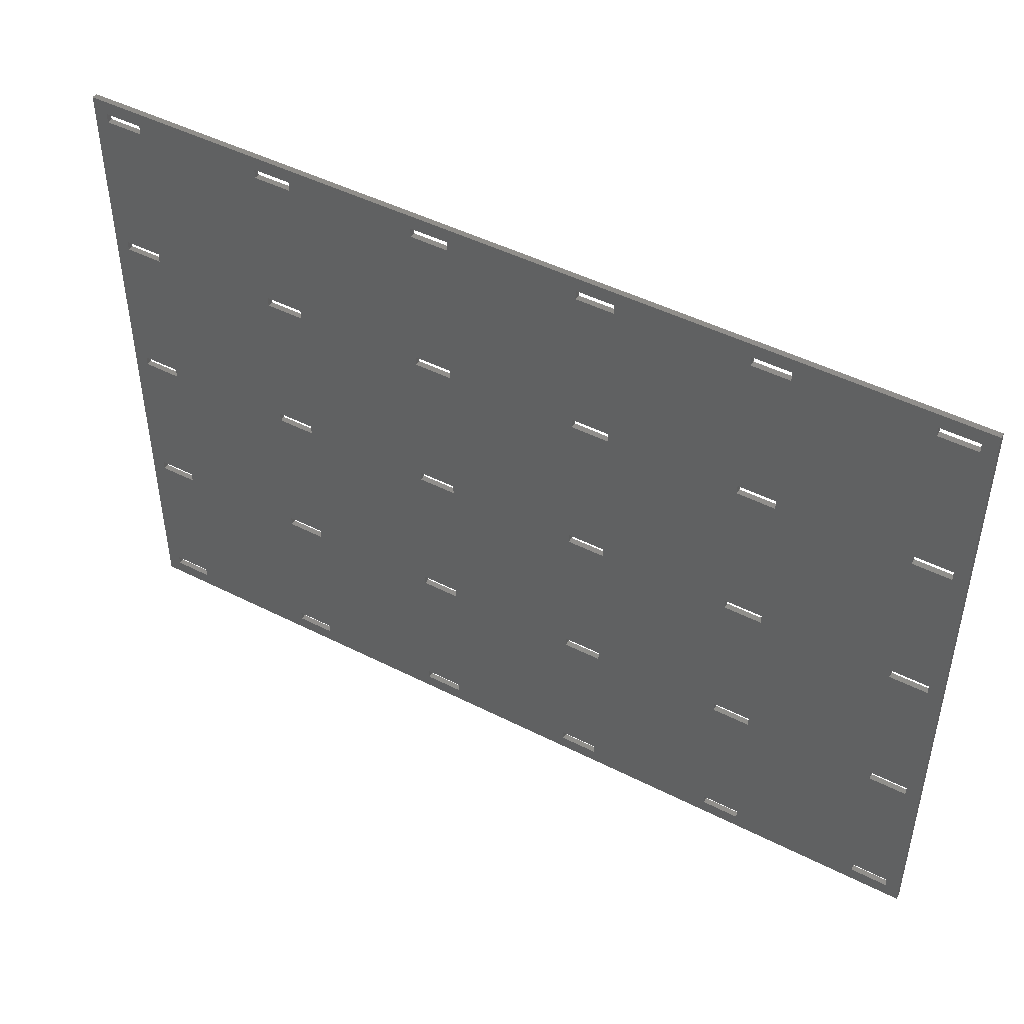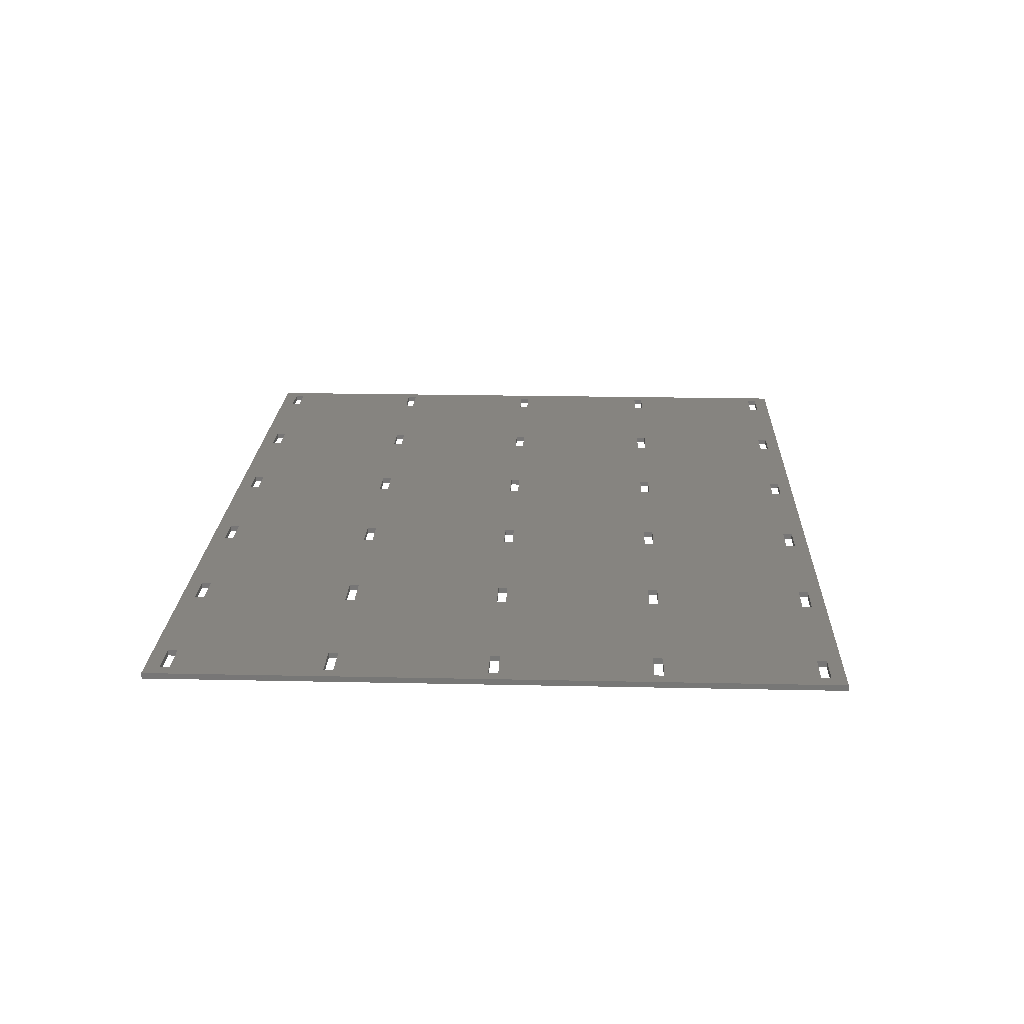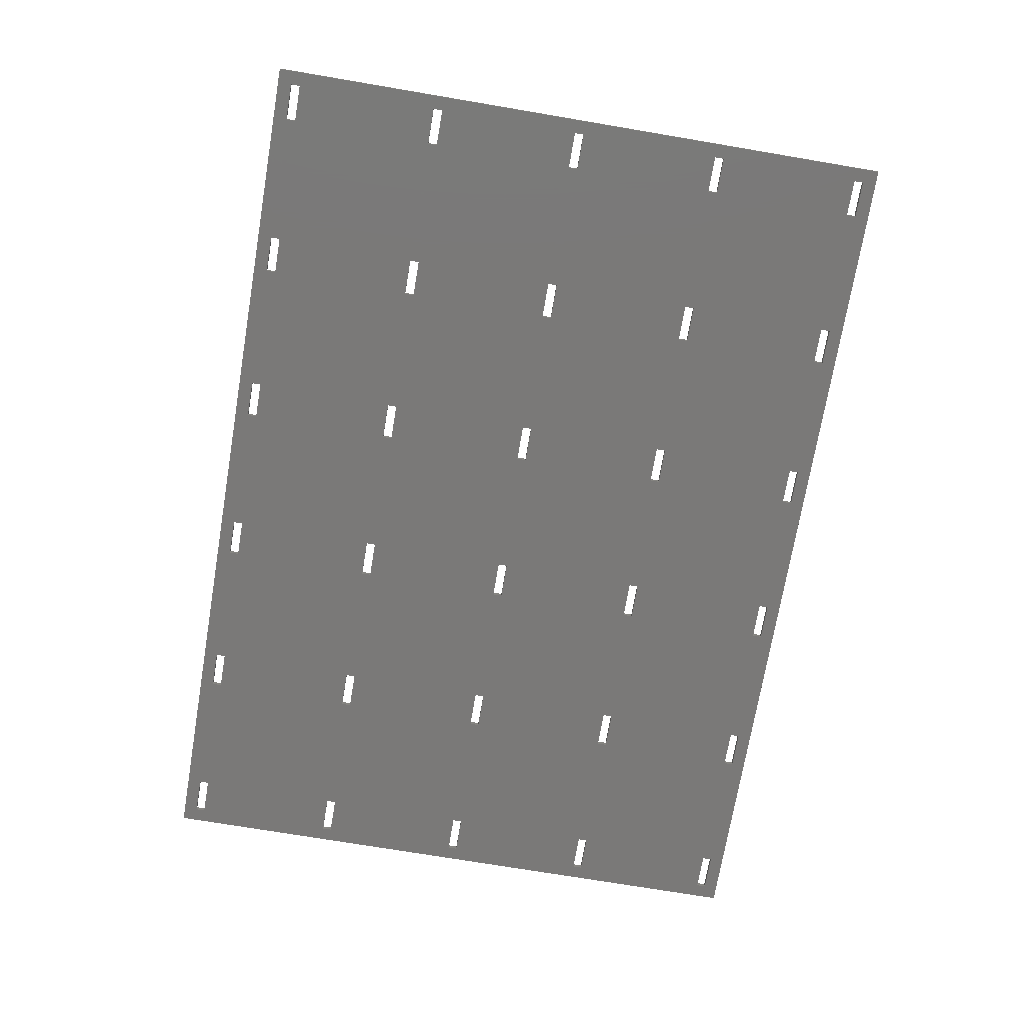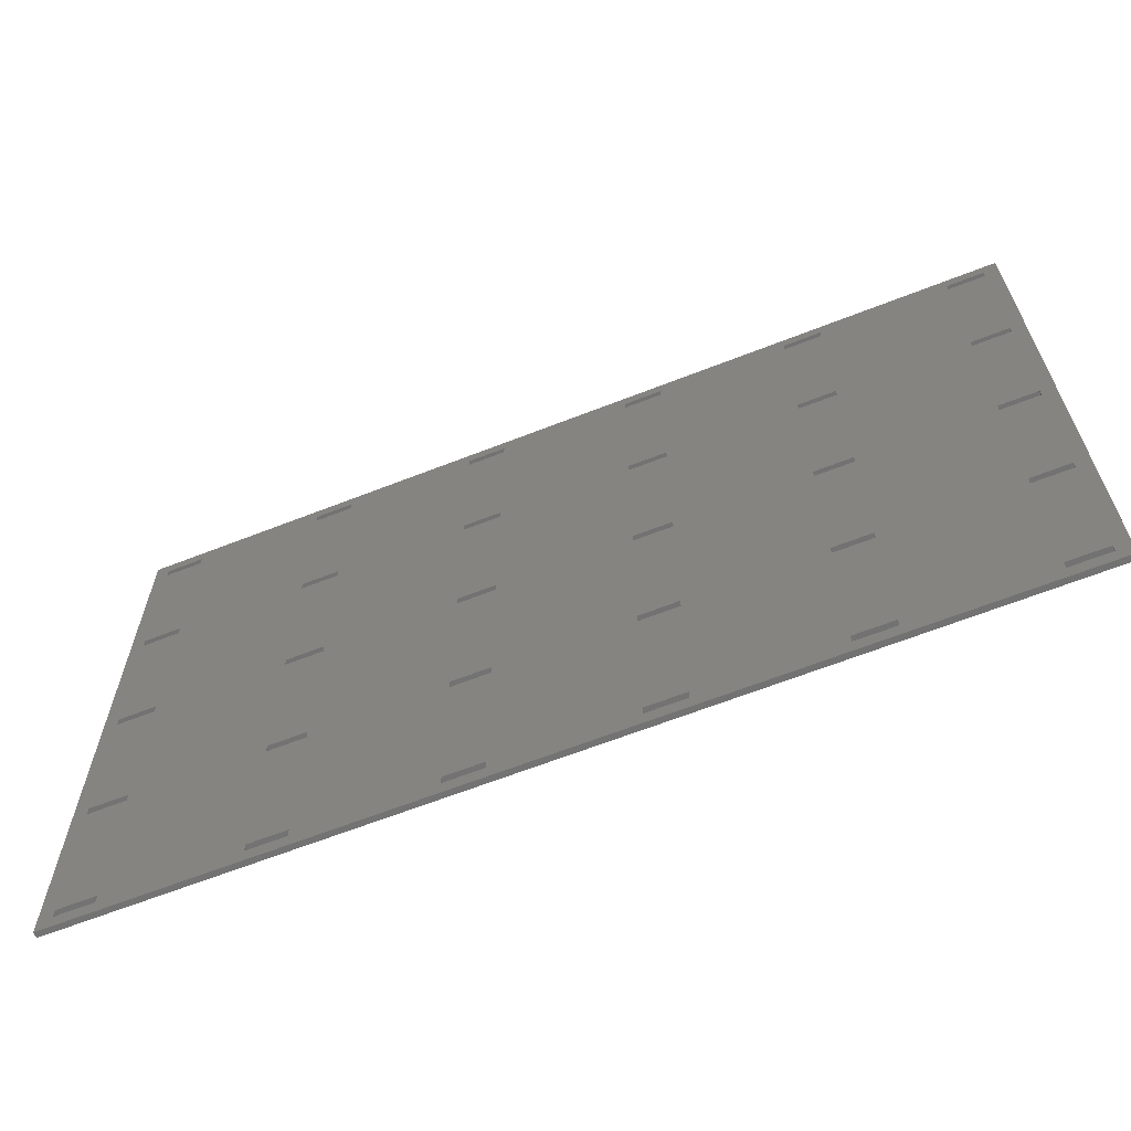
<metadata>
{"format":"stl","ext":"stl","renderer":"f3d","projection":"perspective","resolution":1024,"background":"white","views":[{"elev":46.8,"azim":-150.0,"up":"+Y"},{"elev":20.5,"azim":92.3,"up":"+Z"},{"elev":-72.3,"azim":-99.6,"up":"+Z"},{"elev":-64.3,"azim":21.6,"up":"+Y"}]}
</metadata>
<code>
# stl→obj: 248 verts, 612 faces
v -232.5 -167.5 1.5
v -232.5 -162.5 -1.5
v -232.5 -162.5 1.5
v -232.5 -167.5 -1.5
v -212.5 -167.5 -1.5
v -212.5 -162.5 1.5
v -212.5 -162.5 -1.5
v -212.5 -167.5 1.5
v -232.5 -85 1.5
v -232.5 -80 -1.5
v -232.5 -80 1.5
v -232.5 -85 -1.5
v -212.5 -85 -1.5
v -212.5 -80 1.5
v -212.5 -80 -1.5
v -212.5 -85 1.5
v -232.5 -2.5 1.5
v -232.5 2.5 -1.5
v -232.5 2.5 1.5
v -232.5 -2.5 -1.5
v -212.5 -2.5 -1.5
v -212.5 2.5 1.5
v -212.5 2.5 -1.5
v -212.5 -2.5 1.5
v -232.5 80 1.5
v -232.5 85 -1.5
v -232.5 85 1.5
v -232.5 80 -1.5
v -212.5 80 -1.5
v -212.5 85 1.5
v -212.5 85 -1.5
v -212.5 80 1.5
v -232.5 162.5 1.5
v -232.5 167.5 -1.5
v -232.5 167.5 1.5
v -232.5 162.5 -1.5
v -212.5 162.5 -1.5
v -212.5 167.5 1.5
v -212.5 167.5 -1.5
v -212.5 162.5 1.5
v -143.5 -167.5 1.5
v -143.5 -162.5 -1.5
v -143.5 -162.5 1.5
v -143.5 -167.5 -1.5
v -123.5 -167.5 -1.5
v -123.5 -162.5 1.5
v -123.5 -162.5 -1.5
v -123.5 -167.5 1.5
v -143.5 -85 1.5
v -143.5 -80 -1.5
v -143.5 -80 1.5
v -143.5 -85 -1.5
v -123.5 -85 -1.5
v -123.5 -80 1.5
v -123.5 -80 -1.5
v -123.5 -85 1.5
v -143.5 -2.5 1.5
v -143.5 2.5 -1.5
v -143.5 2.5 1.5
v -143.5 -2.5 -1.5
v -123.5 -2.5 -1.5
v -123.5 2.5 1.5
v -123.5 2.5 -1.5
v -123.5 -2.5 1.5
v -143.5 80 1.5
v -143.5 85 -1.5
v -143.5 85 1.5
v -143.5 80 -1.5
v -123.5 80 -1.5
v -123.5 85 1.5
v -123.5 85 -1.5
v -123.5 80 1.5
v -143.5 162.5 1.5
v -143.5 167.5 -1.5
v -143.5 167.5 1.5
v -143.5 162.5 -1.5
v -123.5 162.5 -1.5
v -123.5 167.5 1.5
v -123.5 167.5 -1.5
v -123.5 162.5 1.5
v -54.5 -167.5 1.5
v -54.5 -162.5 -1.5
v -54.5 -162.5 1.5
v -54.5 -167.5 -1.5
v -34.5 -167.5 -1.5
v -34.5 -162.5 1.5
v -34.5 -162.5 -1.5
v -34.5 -167.5 1.5
v -54.5 -85 1.5
v -54.5 -80 -1.5
v -54.5 -80 1.5
v -54.5 -85 -1.5
v -34.5 -85 -1.5
v -34.5 -80 1.5
v -34.5 -80 -1.5
v -34.5 -85 1.5
v -54.5 -2.5 1.5
v -54.5 2.5 -1.5
v -54.5 2.5 1.5
v -54.5 -2.5 -1.5
v -34.5 -2.5 -1.5
v -34.5 2.5 1.5
v -34.5 2.5 -1.5
v -34.5 -2.5 1.5
v -54.5 80 1.5
v -54.5 85 -1.5
v -54.5 85 1.5
v -54.5 80 -1.5
v -34.5 80 -1.5
v -34.5 85 1.5
v -34.5 85 -1.5
v -34.5 80 1.5
v -54.5 162.5 1.5
v -54.5 167.5 -1.5
v -54.5 167.5 1.5
v -54.5 162.5 -1.5
v -34.5 162.5 -1.5
v -34.5 167.5 1.5
v -34.5 167.5 -1.5
v -34.5 162.5 1.5
v 34.5 -167.5 1.5
v 34.5 -162.5 -1.5
v 34.5 -162.5 1.5
v 34.5 -167.5 -1.5
v 54.5 -167.5 -1.5
v 54.5 -162.5 1.5
v 54.5 -162.5 -1.5
v 54.5 -167.5 1.5
v 34.5 -85 1.5
v 34.5 -80 -1.5
v 34.5 -80 1.5
v 34.5 -85 -1.5
v 54.5 -85 -1.5
v 54.5 -80 1.5
v 54.5 -80 -1.5
v 54.5 -85 1.5
v 34.5 -2.5 1.5
v 34.5 2.5 -1.5
v 34.5 2.5 1.5
v 34.5 -2.5 -1.5
v 54.5 -2.5 -1.5
v 54.5 2.5 1.5
v 54.5 2.5 -1.5
v 54.5 -2.5 1.5
v 34.5 80 1.5
v 34.5 85 -1.5
v 34.5 85 1.5
v 34.5 80 -1.5
v 54.5 80 -1.5
v 54.5 85 1.5
v 54.5 85 -1.5
v 54.5 80 1.5
v 34.5 162.5 1.5
v 34.5 167.5 -1.5
v 34.5 167.5 1.5
v 34.5 162.5 -1.5
v 54.5 162.5 -1.5
v 54.5 167.5 1.5
v 54.5 167.5 -1.5
v 54.5 162.5 1.5
v 123.5 -167.5 1.5
v 123.5 -162.5 -1.5
v 123.5 -162.5 1.5
v 123.5 -167.5 -1.5
v 143.5 -167.5 -1.5
v 143.5 -162.5 1.5
v 143.5 -162.5 -1.5
v 143.5 -167.5 1.5
v 123.5 -85 1.5
v 123.5 -80 -1.5
v 123.5 -80 1.5
v 123.5 -85 -1.5
v 143.5 -85 -1.5
v 143.5 -80 1.5
v 143.5 -80 -1.5
v 143.5 -85 1.5
v 123.5 -2.5 1.5
v 123.5 2.5 -1.5
v 123.5 2.5 1.5
v 123.5 -2.5 -1.5
v 143.5 -2.5 -1.5
v 143.5 2.5 1.5
v 143.5 2.5 -1.5
v 143.5 -2.5 1.5
v 123.5 80 1.5
v 123.5 85 -1.5
v 123.5 85 1.5
v 123.5 80 -1.5
v 143.5 80 -1.5
v 143.5 85 1.5
v 143.5 85 -1.5
v 143.5 80 1.5
v 123.5 162.5 1.5
v 123.5 167.5 -1.5
v 123.5 167.5 1.5
v 123.5 162.5 -1.5
v 143.5 162.5 -1.5
v 143.5 167.5 1.5
v 143.5 167.5 -1.5
v 143.5 162.5 1.5
v 212.5 -167.5 1.5
v 212.5 -162.5 -1.5
v 212.5 -162.5 1.5
v 212.5 -167.5 -1.5
v 232.5 -167.5 -1.5
v 232.5 -162.5 1.5
v 232.5 -162.5 -1.5
v 232.5 -167.5 1.5
v 212.5 -85 1.5
v 212.5 -80 -1.5
v 212.5 -80 1.5
v 212.5 -85 -1.5
v 232.5 -85 -1.5
v 232.5 -80 1.5
v 232.5 -80 -1.5
v 232.5 -85 1.5
v 212.5 -2.5 1.5
v 212.5 2.5 -1.5
v 212.5 2.5 1.5
v 212.5 -2.5 -1.5
v 232.5 -2.5 -1.5
v 232.5 2.5 1.5
v 232.5 2.5 -1.5
v 232.5 -2.5 1.5
v 212.5 80 1.5
v 212.5 85 -1.5
v 212.5 85 1.5
v 212.5 80 -1.5
v 232.5 80 -1.5
v 232.5 85 1.5
v 232.5 85 -1.5
v 232.5 80 1.5
v 212.5 162.5 1.5
v 212.5 167.5 -1.5
v 212.5 167.5 1.5
v 212.5 162.5 -1.5
v 232.5 162.5 -1.5
v 232.5 167.5 1.5
v 232.5 167.5 -1.5
v 232.5 162.5 1.5
v -240 -175 -1.5
v -240 175 1.5
v -240 175 -1.5
v -240 -175 1.5
v 240 175 1.5
v 240 -175 1.5
v 240 175 -1.5
v 240 -175 -1.5
f 1 2 3
f 2 1 4
f 5 6 7
f 6 5 8
f 2 6 3
f 6 2 7
f 5 1 8
f 1 5 4
f 9 10 11
f 10 9 12
f 13 14 15
f 14 13 16
f 10 14 11
f 14 10 15
f 13 9 16
f 9 13 12
f 17 18 19
f 18 17 20
f 21 22 23
f 22 21 24
f 21 17 24
f 17 21 20
f 18 22 19
f 22 18 23
f 25 26 27
f 26 25 28
f 29 30 31
f 30 29 32
f 29 25 32
f 25 29 28
f 26 30 27
f 30 26 31
f 33 34 35
f 34 33 36
f 37 38 39
f 38 37 40
f 37 33 40
f 33 37 36
f 34 38 35
f 38 34 39
f 41 42 43
f 42 41 44
f 45 46 47
f 46 45 48
f 45 41 48
f 41 45 44
f 42 46 43
f 46 42 47
f 49 50 51
f 50 49 52
f 53 54 55
f 54 53 56
f 50 54 51
f 54 50 55
f 53 49 56
f 49 53 52
f 57 58 59
f 58 57 60
f 61 62 63
f 62 61 64
f 58 62 59
f 62 58 63
f 61 57 64
f 57 61 60
f 65 66 67
f 66 65 68
f 69 70 71
f 70 69 72
f 66 70 67
f 70 66 71
f 69 65 72
f 65 69 68
f 73 74 75
f 74 73 76
f 77 78 79
f 78 77 80
f 77 73 80
f 73 77 76
f 74 78 75
f 78 74 79
f 81 82 83
f 82 81 84
f 85 86 87
f 86 85 88
f 82 86 83
f 86 82 87
f 85 81 88
f 81 85 84
f 89 90 91
f 90 89 92
f 93 94 95
f 94 93 96
f 90 94 91
f 94 90 95
f 93 89 96
f 89 93 92
f 97 98 99
f 98 97 100
f 101 102 103
f 102 101 104
f 101 97 104
f 97 101 100
f 98 102 99
f 102 98 103
f 105 106 107
f 106 105 108
f 109 110 111
f 110 109 112
f 109 105 112
f 105 109 108
f 106 110 107
f 110 106 111
f 113 114 115
f 114 113 116
f 117 118 119
f 118 117 120
f 117 113 120
f 113 117 116
f 114 118 115
f 118 114 119
f 121 122 123
f 122 121 124
f 125 126 127
f 126 125 128
f 122 126 123
f 126 122 127
f 125 121 128
f 121 125 124
f 129 130 131
f 130 129 132
f 133 134 135
f 134 133 136
f 133 129 136
f 129 133 132
f 130 134 131
f 134 130 135
f 137 138 139
f 138 137 140
f 141 142 143
f 142 141 144
f 141 137 144
f 137 141 140
f 138 142 139
f 142 138 143
f 145 146 147
f 146 145 148
f 149 150 151
f 150 149 152
f 146 150 147
f 150 146 151
f 149 145 152
f 145 149 148
f 153 154 155
f 154 153 156
f 157 158 159
f 158 157 160
f 154 158 155
f 158 154 159
f 157 153 160
f 153 157 156
f 161 162 163
f 162 161 164
f 165 166 167
f 166 165 168
f 162 166 163
f 166 162 167
f 165 161 168
f 161 165 164
f 169 170 171
f 170 169 172
f 173 174 175
f 174 173 176
f 170 174 171
f 174 170 175
f 173 169 176
f 169 173 172
f 177 178 179
f 178 177 180
f 181 182 183
f 182 181 184
f 181 177 184
f 177 181 180
f 178 182 179
f 182 178 183
f 185 186 187
f 186 185 188
f 189 190 191
f 190 189 192
f 186 190 187
f 190 186 191
f 189 185 192
f 185 189 188
f 193 194 195
f 194 193 196
f 197 198 199
f 198 197 200
f 194 198 195
f 198 194 199
f 197 193 200
f 193 197 196
f 201 202 203
f 202 201 204
f 205 206 207
f 206 205 208
f 202 206 203
f 206 202 207
f 205 201 208
f 201 205 204
f 209 210 211
f 210 209 212
f 213 214 215
f 214 213 216
f 213 209 216
f 209 213 212
f 210 214 211
f 214 210 215
f 217 218 219
f 218 217 220
f 221 222 223
f 222 221 224
f 218 222 219
f 222 218 223
f 221 217 224
f 217 221 220
f 225 226 227
f 226 225 228
f 229 230 231
f 230 229 232
f 226 230 227
f 230 226 231
f 229 225 232
f 225 229 228
f 233 234 235
f 234 233 236
f 237 238 239
f 238 237 240
f 234 238 235
f 238 234 239
f 237 233 240
f 233 237 236
f 241 242 243
f 242 241 244
f 9 6 16
f 6 9 3
f 17 14 24
f 14 17 11
f 25 22 32
f 22 25 19
f 33 30 40
f 30 33 27
f 49 46 56
f 46 49 43
f 57 54 64
f 54 57 51
f 65 62 72
f 62 65 59
f 73 70 80
f 70 73 67
f 89 86 96
f 86 89 83
f 97 94 104
f 94 97 91
f 105 102 112
f 102 105 99
f 113 110 120
f 110 113 107
f 129 126 136
f 126 129 123
f 137 134 144
f 134 137 131
f 145 142 152
f 142 145 139
f 153 150 160
f 150 153 147
f 169 166 176
f 166 169 163
f 177 174 184
f 174 177 171
f 185 182 192
f 182 185 179
f 193 190 200
f 190 193 187
f 209 206 216
f 206 209 203
f 217 214 224
f 214 217 211
f 225 222 232
f 222 225 219
f 233 230 240
f 230 233 227
f 240 245 238
f 245 235 238
f 200 233 235
f 233 200 227
f 227 190 225
f 192 225 190
f 182 219 192
f 219 182 217
f 217 184 211
f 174 211 184
f 200 235 198
f 245 198 235
f 245 195 198
f 160 193 195
f 193 160 187
f 187 150 185
f 152 185 150
f 142 179 152
f 179 142 177
f 177 144 171
f 134 171 144
f 160 195 158
f 245 158 195
f 245 155 158
f 120 153 155
f 153 120 147
f 147 110 145
f 112 145 110
f 102 139 112
f 139 102 137
f 137 104 131
f 94 131 104
f 120 155 118
f 245 118 155
f 242 118 245
f 80 113 115
f 113 80 107
f 107 70 105
f 72 105 70
f 62 99 72
f 99 62 97
f 97 64 91
f 54 91 64
f 80 115 78
f 118 242 115
f 115 242 78
f 40 73 75
f 73 40 67
f 67 30 65
f 32 65 30
f 22 59 32
f 59 22 57
f 57 24 51
f 14 51 24
f 40 75 38
f 78 242 75
f 75 242 38
f 242 33 35
f 33 242 27
f 27 242 25
f 25 242 19
f 19 242 17
f 244 17 242
f 17 244 11
f 11 244 9
f 9 244 3
f 38 242 35
f 230 245 240
f 232 245 230
f 222 245 232
f 245 222 246
f 224 246 222
f 214 246 224
f 216 246 214
f 206 246 216
f 208 246 206
f 201 246 208
f 227 200 190
f 225 192 219
f 184 217 182
f 211 174 209
f 176 209 174
f 209 176 203
f 166 203 176
f 203 166 201
f 168 201 166
f 201 168 246
f 161 246 168
f 187 160 150
f 185 152 179
f 144 177 142
f 171 134 169
f 136 169 134
f 169 136 163
f 126 163 136
f 163 126 161
f 128 161 126
f 128 246 161
f 121 246 128
f 147 120 110
f 145 112 139
f 104 137 102
f 131 94 129
f 96 129 94
f 129 96 123
f 86 123 96
f 123 86 121
f 88 121 86
f 88 246 121
f 244 88 81
f 107 80 70
f 105 72 99
f 64 97 62
f 91 54 89
f 56 89 54
f 89 56 83
f 46 83 56
f 83 46 81
f 48 81 46
f 244 81 48
f 244 48 41
f 67 40 30
f 65 32 59
f 24 57 22
f 51 14 49
f 16 49 14
f 49 16 43
f 6 43 16
f 43 6 41
f 8 41 6
f 244 41 8
f 244 8 1
f 88 244 246
f 3 244 1
f 246 247 245
f 247 246 248
f 247 242 245
f 242 247 243
f 26 37 31
f 37 26 36
f 18 29 23
f 29 18 28
f 10 21 15
f 21 10 20
f 2 13 7
f 13 2 12
f 66 77 71
f 77 66 76
f 58 69 63
f 69 58 68
f 50 61 55
f 61 50 60
f 42 53 47
f 53 42 52
f 106 117 111
f 117 106 116
f 98 109 103
f 109 98 108
f 90 101 95
f 101 90 100
f 82 93 87
f 93 82 92
f 146 157 151
f 157 146 156
f 138 149 143
f 149 138 148
f 130 141 135
f 141 130 140
f 122 133 127
f 133 122 132
f 186 197 191
f 197 186 196
f 178 189 183
f 189 178 188
f 170 181 175
f 181 170 180
f 162 173 167
f 173 162 172
f 226 237 231
f 237 226 236
f 218 229 223
f 229 218 228
f 210 221 215
f 221 210 220
f 202 213 207
f 213 202 212
f 207 248 205
f 248 204 205
f 167 202 204
f 202 167 212
f 212 173 210
f 175 210 173
f 181 220 175
f 220 181 218
f 218 183 228
f 189 228 183
f 167 204 165
f 248 165 204
f 248 164 165
f 127 162 164
f 162 127 172
f 172 133 170
f 135 170 133
f 141 180 135
f 180 141 178
f 178 143 188
f 149 188 143
f 127 164 125
f 248 125 164
f 248 124 125
f 87 122 124
f 122 87 132
f 132 93 130
f 95 130 93
f 101 140 95
f 140 101 138
f 138 103 148
f 109 148 103
f 87 124 85
f 248 85 124
f 241 85 248
f 47 82 84
f 82 47 92
f 92 53 90
f 55 90 53
f 61 100 55
f 100 61 98
f 98 63 108
f 69 108 63
f 47 84 45
f 85 241 84
f 84 241 45
f 7 42 44
f 42 7 52
f 52 13 50
f 15 50 13
f 21 60 15
f 60 21 58
f 58 23 68
f 29 68 23
f 7 44 5
f 45 241 44
f 44 241 5
f 241 2 4
f 2 241 12
f 12 241 10
f 10 241 20
f 20 241 18
f 243 18 241
f 18 243 28
f 28 243 26
f 26 243 36
f 5 241 4
f 213 248 207
f 215 248 213
f 221 248 215
f 248 221 247
f 223 247 221
f 229 247 223
f 231 247 229
f 237 247 231
f 239 247 237
f 234 247 239
f 212 167 173
f 210 175 220
f 183 218 181
f 228 189 226
f 191 226 189
f 226 191 236
f 197 236 191
f 236 197 234
f 199 234 197
f 234 199 247
f 194 247 199
f 172 127 133
f 170 135 180
f 143 178 141
f 188 149 186
f 151 186 149
f 186 151 196
f 157 196 151
f 196 157 194
f 159 194 157
f 159 247 194
f 154 247 159
f 132 87 93
f 130 95 140
f 103 138 101
f 148 109 146
f 111 146 109
f 146 111 156
f 117 156 111
f 156 117 154
f 119 154 117
f 119 247 154
f 243 119 114
f 92 47 53
f 90 55 100
f 63 98 61
f 108 69 106
f 71 106 69
f 106 71 116
f 77 116 71
f 116 77 114
f 79 114 77
f 243 114 79
f 243 79 74
f 52 7 13
f 50 15 60
f 23 58 21
f 68 29 66
f 31 66 29
f 66 31 76
f 37 76 31
f 76 37 74
f 39 74 37
f 243 74 39
f 243 39 34
f 119 243 247
f 36 243 34
f 241 246 244
f 246 241 248

</code>
